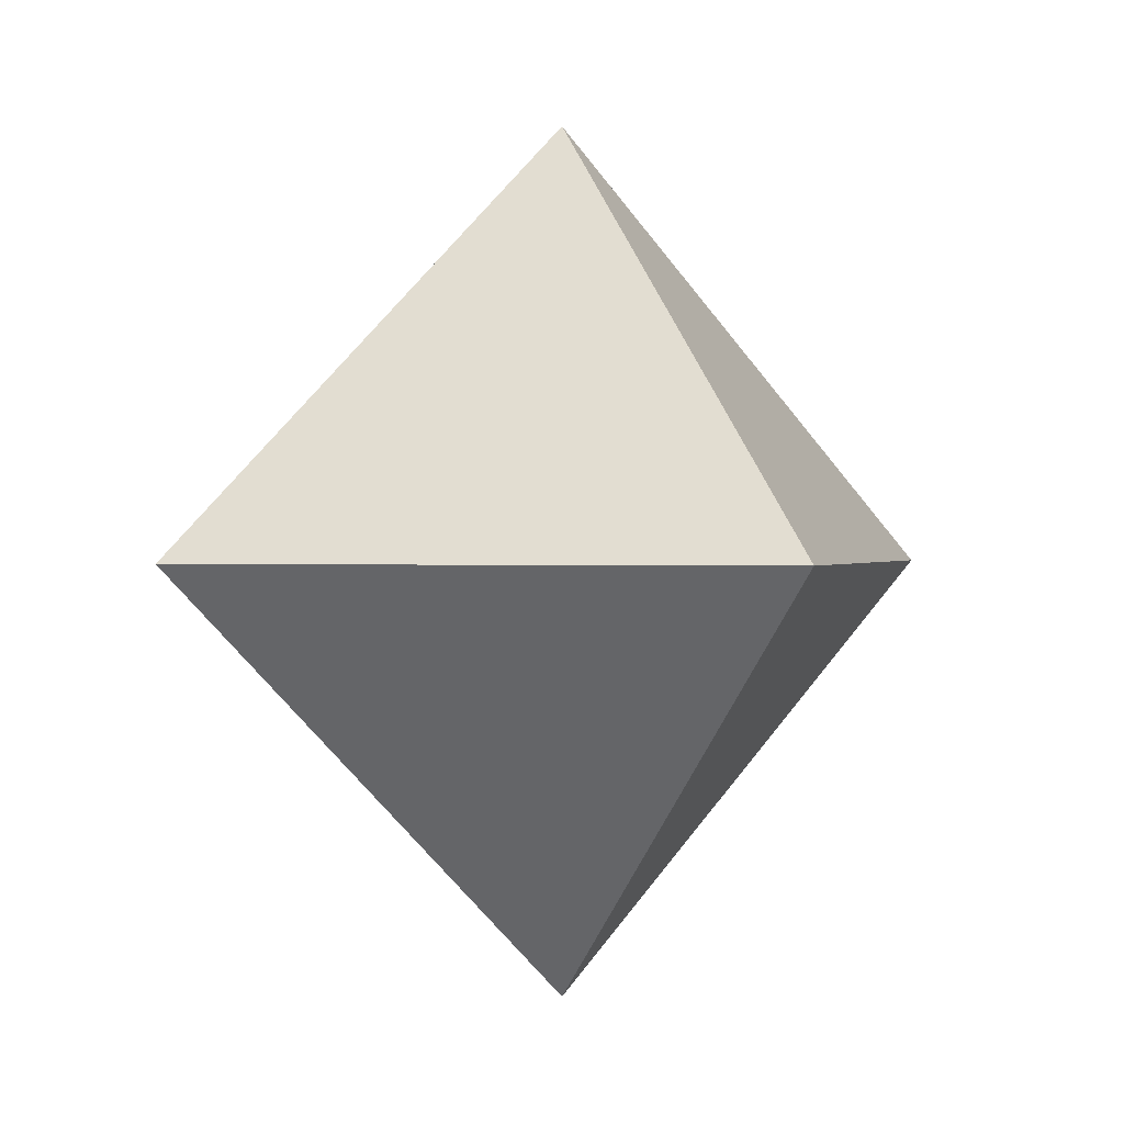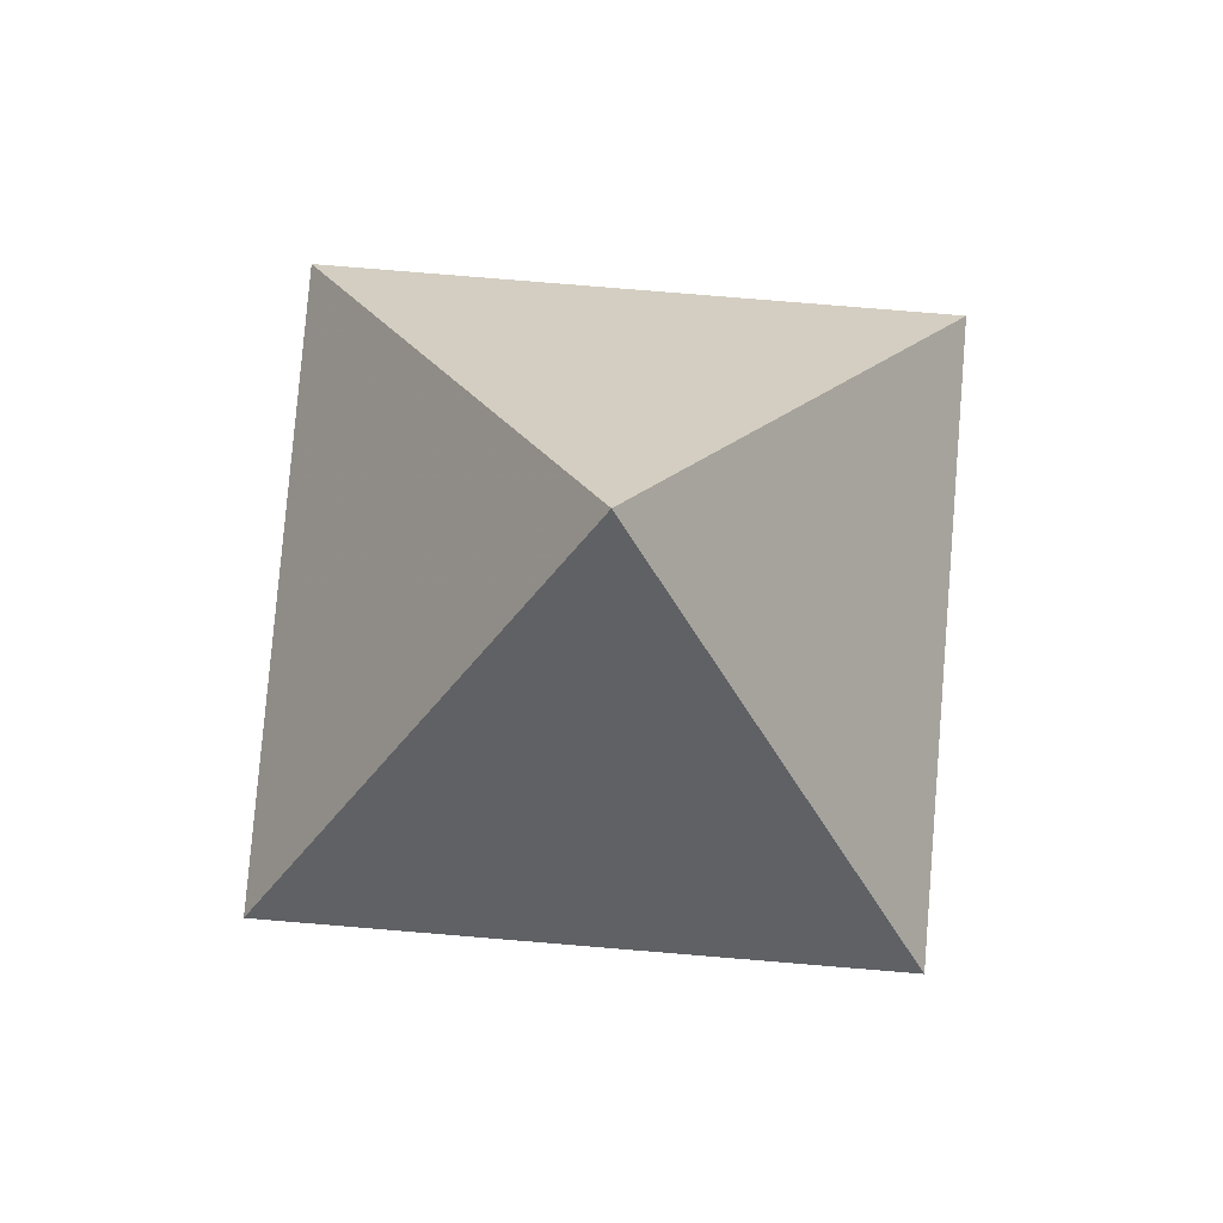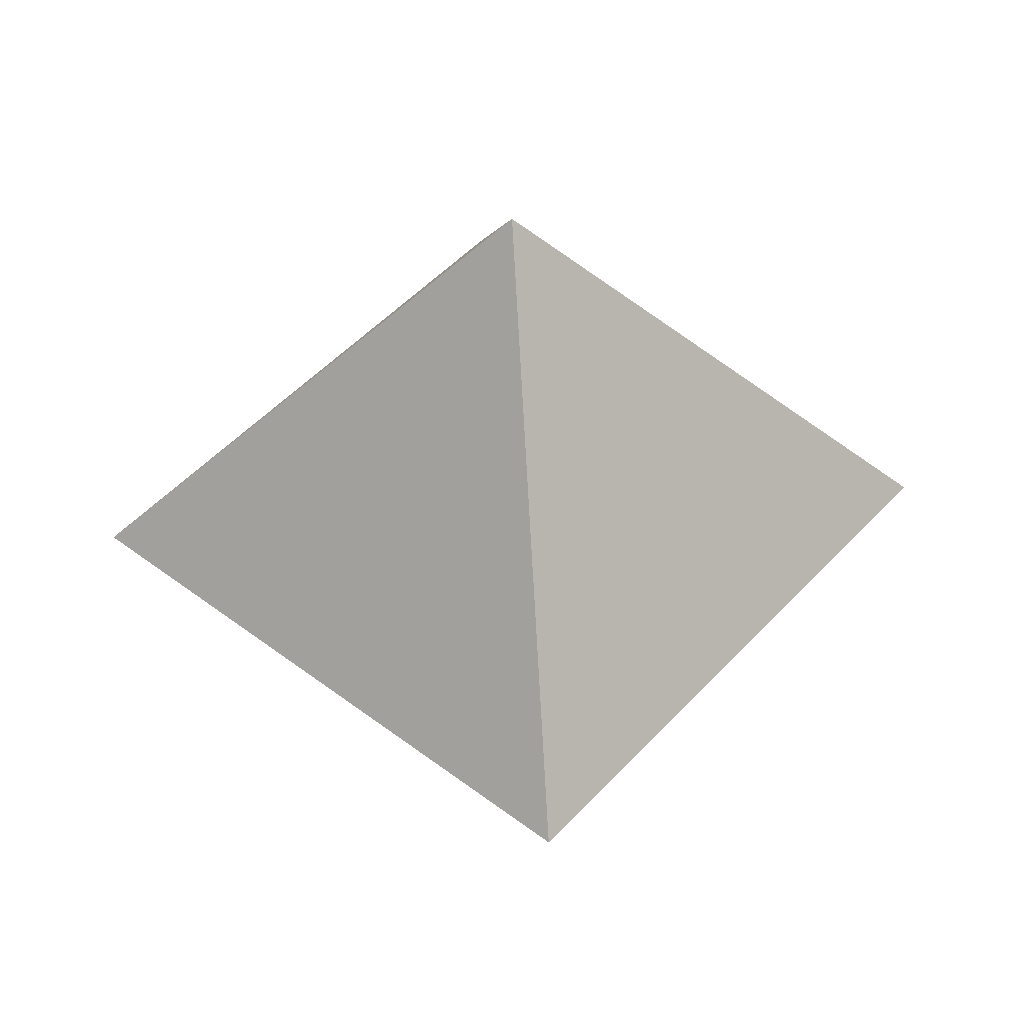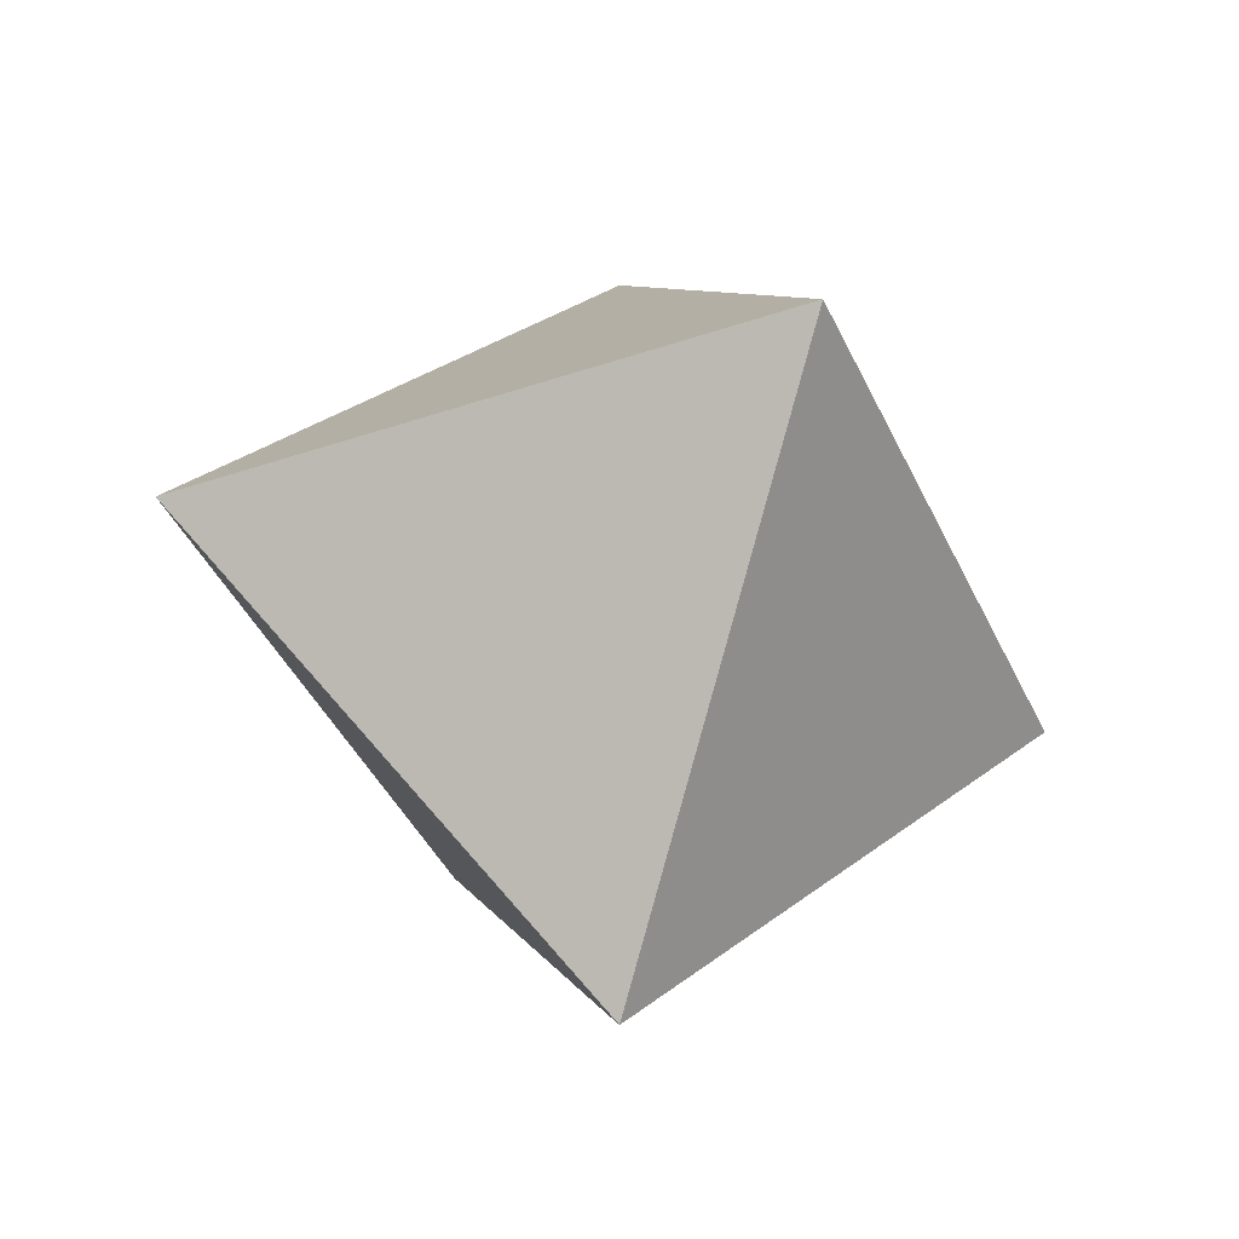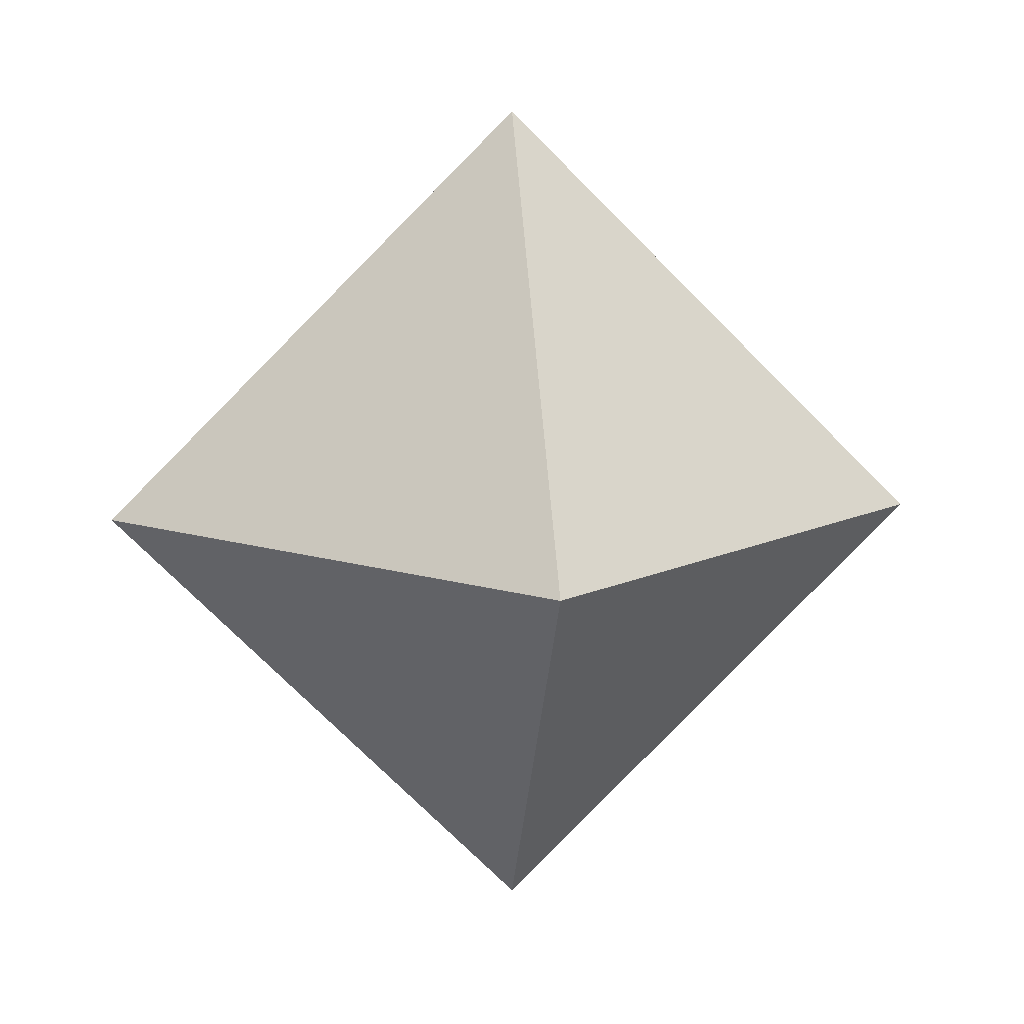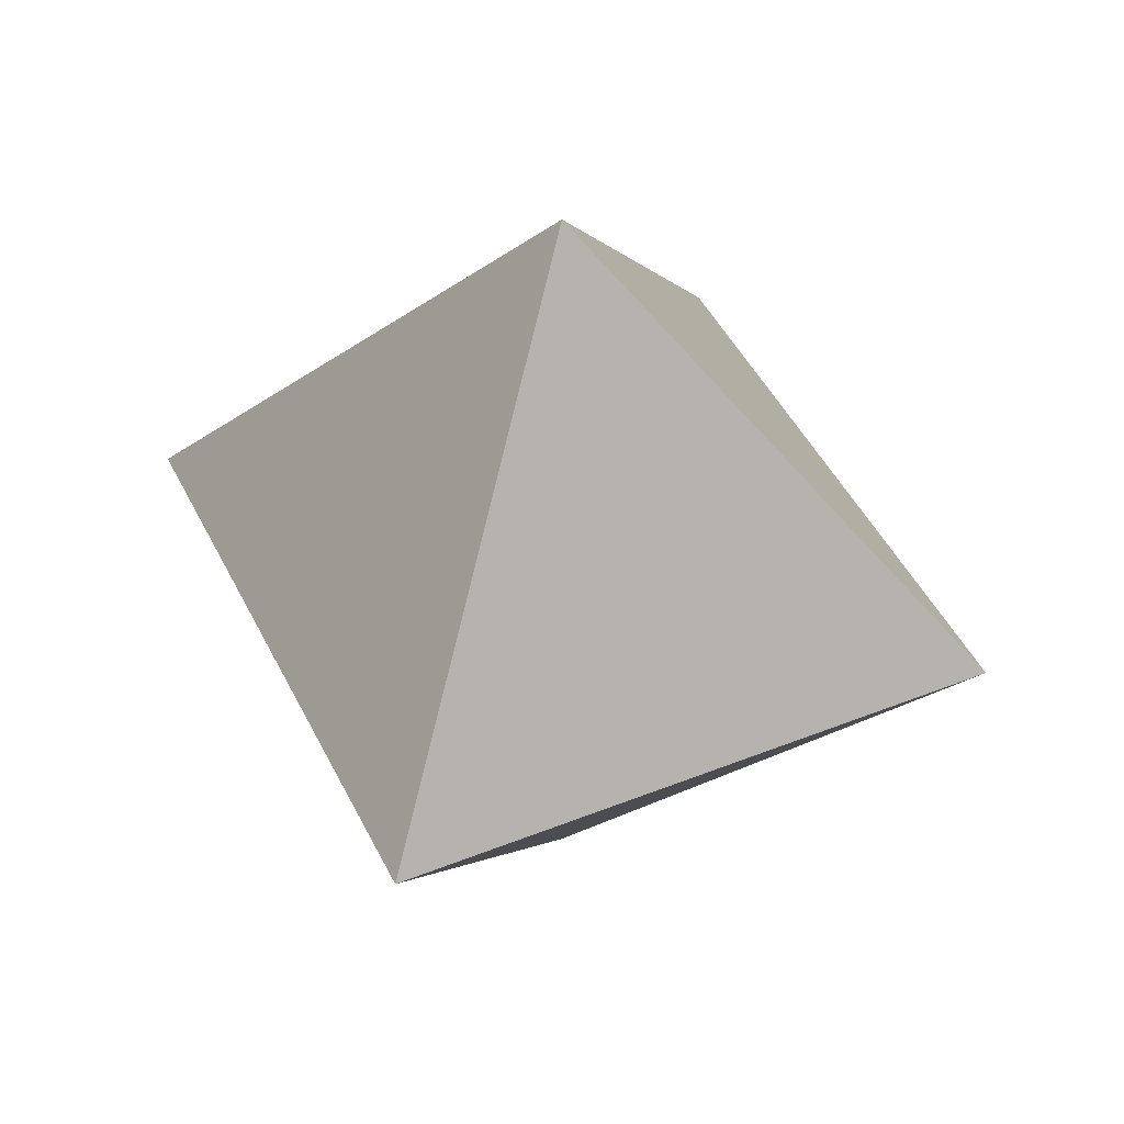
<metadata>
{"format":"obj","ext":"obj","renderer":"f3d","projection":"perspective","resolution":1024,"background":"white","views":[{"elev":0.5,"azim":149.7,"up":"+Y"},{"elev":79.3,"azim":-40.3,"up":"+Z"},{"elev":49.0,"azim":175.2,"up":"+Z"},{"elev":-40.2,"azim":67.7,"up":"+Y"},{"elev":11.1,"azim":-96.0,"up":"+Y"},{"elev":45.3,"azim":20.2,"up":"+Y"}]}
</metadata>
<code>
v 75 0 75
v 75 75 150
v 150 75 75
v 75 150 75
v 0 75 75
v 75 75 0
g Octahedron
f 1 2 3
f 3 4 2
f 4 5 2
f 5 1 2
f 1 6 3
f 3 6 4
f 4 6 5
f 5 6 1

</code>
